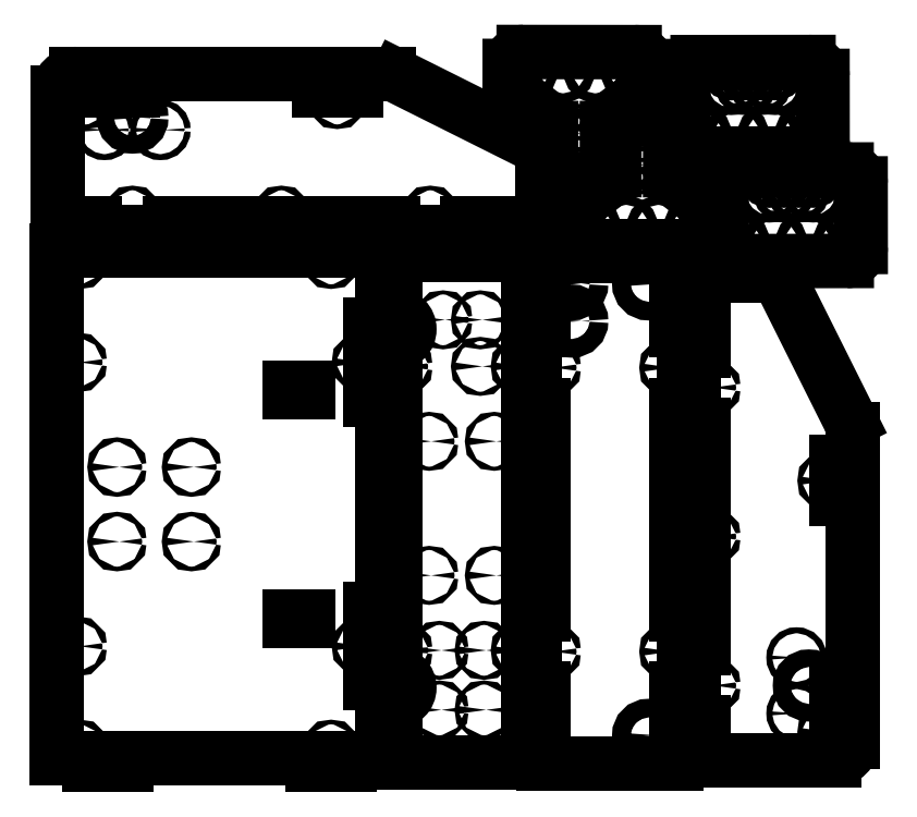
<metadata>
{"format":"dxf","ext":"dxf","renderer":"ezdxf+matplotlib","layout":"modelspace","background":"white","min_lineweight":24,"dpi":150}
</metadata>
<code>
0
SECTION
2
ENTITIES
0
LINE
8
IV_OUTER_PROFILE
10
1.961
20
0.2544
11
1.961
21
0.06688
0
LINE
8
IV_OUTER_PROFILE
10
6.961
20
0.2544
11
1.961
21
0.2544
0
LINE
8
IV_OUTER_PROFILE
10
6.961
20
0.06688
11
6.961
21
0.2544
0
LINE
8
IV_OUTER_PROFILE
10
7.961
20
0.06688
11
6.961
21
0.06688
0
LINE
8
IV_OUTER_PROFILE
10
7.961
20
0.2544
11
7.961
21
0.06688
0
LINE
8
IV_OUTER_PROFILE
10
8.836
20
0.2544
11
7.961
21
0.2544
0
LINE
8
IV_OUTER_PROFILE
10
8.836
20
13.88
11
8.836
21
0.2544
0
LINE
8
IV_OUTER_PROFILE
10
7.961
20
13.88
11
8.836
21
13.88
0
LINE
8
IV_OUTER_PROFILE
10
7.961
20
14.07
11
7.961
21
13.88
0
LINE
8
IV_OUTER_PROFILE
10
6.961
20
14.07
11
7.961
21
14.07
0
LINE
8
IV_OUTER_PROFILE
10
6.961
20
13.88
11
6.961
21
14.07
0
LINE
8
IV_OUTER_PROFILE
10
1.961
20
13.88
11
6.961
21
13.88
0
LINE
8
IV_OUTER_PROFILE
10
1.961
20
14.07
11
1.961
21
13.88
0
LINE
8
IV_OUTER_PROFILE
10
0.9605
20
14.07
11
1.961
21
14.07
0
LINE
8
IV_OUTER_PROFILE
10
0.9605
20
13.88
11
0.9605
21
14.07
0
LINE
8
IV_OUTER_PROFILE
10
0.08552
20
13.88
11
0.9605
21
13.88
0
LINE
8
IV_OUTER_PROFILE
10
0.08552
20
0.2544
11
0.08552
21
13.88
0
LINE
8
IV_OUTER_PROFILE
10
0.9605
20
0.2544
11
0.08552
21
0.2544
0
LINE
8
IV_OUTER_PROFILE
10
0.9605
20
0.06688
11
0.9605
21
0.2544
0
LINE
8
IV_OUTER_PROFILE
10
1.961
20
0.06688
11
0.9605
21
0.06688
0
CIRCLE
8
IV_INTERIOR_PROFILES
10
8.275
20
10.88
40
0.0625
0
CIRCLE
8
IV_INTERIOR_PROFILES
10
8.275
20
3.254
40
0.0625
0
LINE
8
IV_INTERIOR_PROFILES
10
8.525
20
4.254
11
8.711
21
4.254
0
LINE
8
IV_INTERIOR_PROFILES
10
8.711
20
4.254
11
8.711
21
2.254
0
LINE
8
IV_INTERIOR_PROFILES
10
8.711
20
2.254
11
8.525
21
2.254
0
LINE
8
IV_INTERIOR_PROFILES
10
8.525
20
2.254
11
8.525
21
4.254
0
LINE
8
IV_INTERIOR_PROFILES
10
8.525
20
11.88
11
8.711
21
11.88
0
LINE
8
IV_INTERIOR_PROFILES
10
8.711
20
11.88
11
8.711
21
9.879
0
LINE
8
IV_INTERIOR_PROFILES
10
8.711
20
9.879
11
8.525
21
9.879
0
LINE
8
IV_INTERIOR_PROFILES
10
8.525
20
9.879
11
8.525
21
11.88
0
CIRCLE
8
IV_INTERIOR_PROFILES
10
3.711
20
6.067
40
0.0625
0
CIRCLE
8
IV_INTERIOR_PROFILES
10
1.711
20
8.067
40
0.0625
0
CIRCLE
8
IV_INTERIOR_PROFILES
10
3.711
20
8.067
40
0.0625
0
CIRCLE
8
IV_INTERIOR_PROFILES
10
1.711
20
6.067
40
0.0625
0
CIRCLE
8
IV_INTERIOR_PROFILES
10
7.461
20
0.4844
40
0.0625
0
CIRCLE
8
IV_INTERIOR_PROFILES
10
0.6461
20
10.88
40
0.0625
0
CIRCLE
8
IV_INTERIOR_PROFILES
10
0.7105
20
13.65
40
0.0625
0
CIRCLE
8
IV_INTERIOR_PROFILES
10
0.7105
20
0.4844
40
0.0625
0
CIRCLE
8
IV_INTERIOR_PROFILES
10
0.6461
20
3.254
40
0.0625
0
CIRCLE
8
IV_INTERIOR_PROFILES
10
7.461
20
13.65
40
0.0625
0
LINE
8
IV_INTERIOR_PROFILES
10
6.336
20
4.067
11
6.836
21
4.067
0
LINE
8
IV_INTERIOR_PROFILES
10
6.836
20
4.067
11
6.836
21
3.942
0
LINE
8
IV_INTERIOR_PROFILES
10
6.836
20
3.942
11
6.336
21
3.942
0
LINE
8
IV_INTERIOR_PROFILES
10
6.336
20
3.942
11
6.336
21
4.067
0
LINE
8
IV_INTERIOR_PROFILES
10
6.336
20
10.19
11
6.836
21
10.19
0
LINE
8
IV_INTERIOR_PROFILES
10
6.836
20
10.19
11
6.836
21
10.07
0
LINE
8
IV_INTERIOR_PROFILES
10
6.836
20
10.07
11
6.336
21
10.07
0
LINE
8
IV_INTERIOR_PROFILES
10
6.336
20
10.07
11
6.336
21
10.19
0
LINE
8
IV_OUTER_PROFILE
10
9.187
20
13.77
11
12.75
21
13.77
0
LINE
8
IV_OUTER_PROFILE
10
12.75
20
0.146
11
9.187
21
0.146
0
CIRCLE
8
IV_INTERIOR_PROFILES
10
9.39
20
3.146
40
0.0625
0
CIRCLE
8
IV_INTERIOR_PROFILES
10
12.55
20
10.77
40
0.0625
0
CIRCLE
8
IV_INTERIOR_PROFILES
10
9.39
20
10.77
40
0.0625
0
CIRCLE
8
IV_INTERIOR_PROFILES
10
12.55
20
3.146
40
0.0625
0
LINE
8
IV_OUTER_PROFILE
10
12.75
20
13.77
11
12.75
21
0.146
0
LINE
8
IV_OUTER_PROFILE
10
13.18
20
13.74
11
16.74
21
13.74
0
LINE
8
IV_OUTER_PROFILE
10
16.74
20
0.1123
11
13.18
21
0.1123
0
CIRCLE
8
IV_INTERIOR_PROFILES
10
13.38
20
3.112
40
0.0625
0
CIRCLE
8
IV_INTERIOR_PROFILES
10
16.53
20
10.74
40
0.0625
0
CIRCLE
8
IV_INTERIOR_PROFILES
10
13.38
20
10.74
40
0.0625
0
CIRCLE
8
IV_INTERIOR_PROFILES
10
16.53
20
3.112
40
0.0625
0
LINE
8
IV_OUTER_PROFILE
10
16.74
20
13.74
11
16.74
21
11.74
0
LINE
8
IV_OUTER_PROFILE
10
13.18
20
0.1123
11
13.18
21
2.112
0
LINE
8
IV_OUTER_PROFILE
10
12.93
20
4.112
11
13.18
21
4.112
0
LINE
8
IV_OUTER_PROFILE
10
12.93
20
2.112
11
12.93
21
4.112
0
LINE
8
IV_OUTER_PROFILE
10
13.18
20
2.112
11
12.93
21
2.112
0
LINE
8
IV_OUTER_PROFILE
10
13.18
20
0.1123
11
13.18
21
2.112
0
LINE
8
IV_OUTER_PROFILE
10
16.74
20
2.112
11
16.74
21
0.1123
0
LINE
8
IV_OUTER_PROFILE
10
16.93
20
2.112
11
16.74
21
2.112
0
LINE
8
IV_OUTER_PROFILE
10
16.93
20
4.112
11
16.93
21
2.112
0
LINE
8
IV_OUTER_PROFILE
10
16.74
20
4.112
11
16.93
21
4.112
0
LINE
8
IV_OUTER_PROFILE
10
16.74
20
9.737
11
16.74
21
4.112
0
LINE
8
IV_OUTER_PROFILE
10
16.93
20
9.737
11
16.74
21
9.737
0
LINE
8
IV_OUTER_PROFILE
10
16.93
20
11.74
11
16.93
21
9.737
0
LINE
8
IV_OUTER_PROFILE
10
16.74
20
11.74
11
16.93
21
11.74
0
LINE
8
IV_OUTER_PROFILE
10
12.93
20
11.74
11
13.18
21
11.74
0
LINE
8
IV_OUTER_PROFILE
10
12.93
20
9.737
11
12.93
21
11.74
0
LINE
8
IV_OUTER_PROFILE
10
13.18
20
9.737
11
12.93
21
9.737
0
LINE
8
IV_OUTER_PROFILE
10
13.18
20
4.112
11
13.18
21
9.737
0
LINE
8
IV_OUTER_PROFILE
10
13.18
20
11.74
11
13.18
21
13.74
0
CIRCLE
8
IV_INTERIOR_PROFILES
10
13.93
20
12.99
40
0.25
0
CIRCLE
8
IV_INTERIOR_PROFILES
10
13.93
20
11.99
40
0.25
0
CIRCLE
8
IV_INTERIOR_PROFILES
10
15.99
20
12.99
40
0.25
0
CIRCLE
8
IV_INTERIOR_PROFILES
10
15.99
20
0.8623
40
0.25
0
ARC
8
IV_OUTER_PROFILE
10
19.15
20
12.7
40
0.5
50
26.57
51
90
0
LINE
8
IV_OUTER_PROFILE
10
21.41
20
9.308
11
19.6
21
12.93
0
ARC
8
IV_OUTER_PROFILE
10
20.96
20
9.084
40
0.5
50
360
51
26.57
0
LINE
8
IV_OUTER_PROFILE
10
21.46
20
0.7024
11
21.46
21
9.084
0
ARC
8
IV_OUTER_PROFILE
10
20.96
20
0.7024
40
0.5
50
270
51
360
0
LINE
8
IV_OUTER_PROFILE
10
17.46
20
0.2024
11
20.96
21
0.2024
0
LINE
8
IV_OUTER_PROFILE
10
17.46
20
1.202
11
17.46
21
0.2024
0
LINE
8
IV_OUTER_PROFILE
10
17.21
20
1.202
11
17.46
21
1.202
0
LINE
8
IV_OUTER_PROFILE
10
17.21
20
3.202
11
17.21
21
1.202
0
LINE
8
IV_OUTER_PROFILE
10
17.46
20
3.202
11
17.21
21
3.202
0
LINE
8
IV_OUTER_PROFILE
10
17.46
20
9.202
11
17.46
21
3.202
0
LINE
8
IV_OUTER_PROFILE
10
17.21
20
11.2
11
17.21
21
9.202
0
LINE
8
IV_OUTER_PROFILE
10
17.46
20
11.2
11
17.21
21
11.2
0
LINE
8
IV_OUTER_PROFILE
10
17.46
20
13.2
11
17.46
21
11.2
0
LINE
8
IV_OUTER_PROFILE
10
19.15
20
13.2
11
17.46
21
13.2
0
CIRCLE
8
IV_FEATURE_PROFILES
10
20.29
20
2.202
40
0.2362
0
LINE
8
IV_INTERIOR_PROFILES
10
21.21
20
8.202
11
21.03
21
8.202
0
LINE
8
IV_INTERIOR_PROFILES
10
21.03
20
8.202
11
21.03
21
7.202
0
LINE
8
IV_INTERIOR_PROFILES
10
21.03
20
7.202
11
21.21
21
7.202
0
LINE
8
IV_INTERIOR_PROFILES
10
21.21
20
7.202
11
21.21
21
8.202
0
LINE
8
IV_INTERIOR_PROFILES
10
21.21
20
1.202
11
21.21
21
2.202
0
LINE
8
IV_INTERIOR_PROFILES
10
21.21
20
2.202
11
21.03
21
2.202
0
LINE
8
IV_INTERIOR_PROFILES
10
21.03
20
2.202
11
21.03
21
1.202
0
LINE
8
IV_INTERIOR_PROFILES
10
21.03
20
1.202
11
21.21
21
1.202
0
LINE
8
IV_OUTER_PROFILE
10
17.46
20
9.202
11
17.46
21
3.202
0
CIRCLE
8
IV_FEATURE_PROFILES
10
20.78
20
0.9524
40
0.0625
0
CIRCLE
8
IV_FEATURE_PROFILES
10
17.67
20
6.202
40
0.0625
0
CIRCLE
8
IV_FEATURE_PROFILES
10
17.67
20
2.202
40
0.0625
0
CIRCLE
8
IV_FEATURE_PROFILES
10
17.67
20
10.2
40
0.0625
0
CIRCLE
8
IV_FEATURE_PROFILES
10
20.78
20
7.702
40
0.0625
0
LINE
8
IV_OUTER_PROFILE
10
17.21
20
9.202
11
17.46
21
9.202
0
ARC
8
IV_OUTER_PROFILE
10
12.62
20
16.31
40
0.5
50
360
51
63.43
0
LINE
8
IV_OUTER_PROFILE
10
9.23
20
18.57
11
12.85
21
16.76
0
ARC
8
IV_OUTER_PROFILE
10
9.006
20
18.12
40
0.5
50
63.43
51
90
0
LINE
8
IV_OUTER_PROFILE
10
0.6241
20
18.62
11
9.006
21
18.62
0
ARC
8
IV_OUTER_PROFILE
10
0.6241
20
18.12
40
0.5
50
90
51
180
0
LINE
8
IV_OUTER_PROFILE
10
0.1241
20
14.62
11
0.1241
21
18.12
0
LINE
8
IV_OUTER_PROFILE
10
1.124
20
14.62
11
0.1241
21
14.62
0
LINE
8
IV_OUTER_PROFILE
10
1.124
20
14.37
11
1.124
21
14.62
0
LINE
8
IV_OUTER_PROFILE
10
3.124
20
14.37
11
1.124
21
14.37
0
LINE
8
IV_OUTER_PROFILE
10
3.124
20
14.62
11
3.124
21
14.37
0
LINE
8
IV_OUTER_PROFILE
10
9.124
20
14.62
11
3.124
21
14.62
0
LINE
8
IV_OUTER_PROFILE
10
11.12
20
14.37
11
9.124
21
14.37
0
LINE
8
IV_OUTER_PROFILE
10
11.12
20
14.62
11
11.12
21
14.37
0
LINE
8
IV_OUTER_PROFILE
10
13.12
20
14.62
11
11.12
21
14.62
0
LINE
8
IV_OUTER_PROFILE
10
13.12
20
16.31
11
13.12
21
14.62
0
LINE
8
IV_INTERIOR_PROFILES
10
8.124
20
18.37
11
8.124
21
18.19
0
LINE
8
IV_INTERIOR_PROFILES
10
8.124
20
18.19
11
7.124
21
18.19
0
LINE
8
IV_INTERIOR_PROFILES
10
7.124
20
18.19
11
7.124
21
18.37
0
LINE
8
IV_INTERIOR_PROFILES
10
7.124
20
18.37
11
8.124
21
18.37
0
LINE
8
IV_INTERIOR_PROFILES
10
1.124
20
18.37
11
2.124
21
18.37
0
LINE
8
IV_INTERIOR_PROFILES
10
2.124
20
18.37
11
2.124
21
18.19
0
LINE
8
IV_INTERIOR_PROFILES
10
2.124
20
18.19
11
1.124
21
18.19
0
LINE
8
IV_INTERIOR_PROFILES
10
1.124
20
18.19
11
1.124
21
18.37
0
LINE
8
IV_OUTER_PROFILE
10
9.124
20
14.62
11
3.124
21
14.62
0
CIRCLE
8
IV_FEATURE_PROFILES
10
0.8741
20
17.94
40
0.0625
0
CIRCLE
8
IV_FEATURE_PROFILES
10
6.124
20
14.83
40
0.0625
0
CIRCLE
8
IV_FEATURE_PROFILES
10
2.124
20
14.83
40
0.0625
0
CIRCLE
8
IV_FEATURE_PROFILES
10
10.12
20
14.83
40
0.0625
0
CIRCLE
8
IV_FEATURE_PROFILES
10
7.624
20
17.94
40
0.0625
0
LINE
8
IV_OUTER_PROFILE
10
9.124
20
14.37
11
9.124
21
14.62
0
CIRCLE
8
IV_INTERIOR_PROFILES
10
16.25
20
16.62
40
0.055
0
CIRCLE
8
IV_INTERIOR_PROFILES
10
15.82
20
16.18
40
0.055
0
CIRCLE
8
IV_INTERIOR_PROFILES
10
15.82
20
17.05
40
0.055
0
CIRCLE
8
IV_INTERIOR_PROFILES
10
15.39
20
16.62
40
0.055
0
CIRCLE
8
IV_INTERIOR_PROFILES
10
17.25
20
14.5
40
0.125
0
CIRCLE
8
IV_INTERIOR_PROFILES
10
16.25
20
14.5
40
0.125
0
CIRCLE
8
IV_INTERIOR_PROFILES
10
15.38
20
14.5
40
0.125
0
CIRCLE
8
IV_INTERIOR_PROFILES
10
14.38
20
14.5
40
0.125
0
ARC
8
IV_OUTER_PROFILE
10
17.31
20
14.37
40
0.375
50
269.9
51
359.9
0
LINE
8
IV_OUTER_PROFILE
10
17.31
20
14
11
14.33
21
14
0
LINE
8
IV_OUTER_PROFILE
10
17.68
20
14.81
11
17.68
21
14.37
0
ARC
8
IV_OUTER_PROFILE
10
17.31
20
14.81
40
0.375
50
359.9
51
52.46
0
LINE
8
IV_OUTER_PROFILE
10
16.71
20
15.74
11
17.54
21
15.11
0
ARC
8
IV_OUTER_PROFILE
10
16.94
20
16.04
40
0.375
50
179.9
51
232.5
0
LINE
8
IV_OUTER_PROFILE
10
16.57
20
17.03
11
16.57
21
16.04
0
ARC
8
IV_OUTER_PROFILE
10
16.19
20
17.03
40
0.375
50
359.9
51
89.94
0
LINE
8
IV_OUTER_PROFILE
10
15.45
20
17.41
11
16.19
21
17.4
0
ARC
8
IV_OUTER_PROFILE
10
15.45
20
17.03
40
0.375
50
89.94
51
179.9
0
LINE
8
IV_OUTER_PROFILE
10
15.07
20
16.04
11
15.07
21
17.03
0
ARC
8
IV_OUTER_PROFILE
10
14.7
20
16.04
40
0.375
50
307.4
51
359.9
0
LINE
8
IV_OUTER_PROFILE
10
14.1
20
15.11
11
14.92
21
15.74
0
ARC
8
IV_OUTER_PROFILE
10
14.33
20
14.82
40
0.375
50
127.4
51
179.9
0
LINE
8
IV_OUTER_PROFILE
10
13.95
20
14.38
11
13.95
21
14.82
0
ARC
8
IV_OUTER_PROFILE
10
14.33
20
14.38
40
0.375
50
179.9
51
269.9
0
CIRCLE
8
IV_INTERIOR_PROFILES
10
14.55
20
16.59
40
0.055
0
CIRCLE
8
IV_INTERIOR_PROFILES
10
14.12
20
17.03
40
0.055
0
CIRCLE
8
IV_INTERIOR_PROFILES
10
14.12
20
16.16
40
0.055
0
CIRCLE
8
IV_INTERIOR_PROFILES
10
13.69
20
16.59
40
0.055
0
CIRCLE
8
IV_INTERIOR_PROFILES
10
15.55
20
18.71
40
0.125
0
CIRCLE
8
IV_INTERIOR_PROFILES
10
14.55
20
18.71
40
0.125
0
CIRCLE
8
IV_INTERIOR_PROFILES
10
13.69
20
18.71
40
0.125
0
CIRCLE
8
IV_INTERIOR_PROFILES
10
12.69
20
18.71
40
0.125
0
ARC
8
IV_OUTER_PROFILE
10
15.61
20
18.84
40
0.375
50
359.9
51
89.94
0
LINE
8
IV_OUTER_PROFILE
10
15.61
20
19.21
11
12.63
21
19.21
0
LINE
8
IV_OUTER_PROFILE
10
15.99
20
18.4
11
15.99
21
18.83
0
ARC
8
IV_OUTER_PROFILE
10
15.61
20
18.4
40
0.375
50
307.4
51
359.9
0
LINE
8
IV_OUTER_PROFILE
10
15.01
20
17.47
11
15.84
21
18.1
0
ARC
8
IV_OUTER_PROFILE
10
15.24
20
17.17
40
0.375
50
127.4
51
179.9
0
LINE
8
IV_OUTER_PROFILE
10
14.87
20
16.18
11
14.87
21
17.17
0
ARC
8
IV_OUTER_PROFILE
10
14.49
20
16.18
40
0.375
50
269.9
51
359.9
0
LINE
8
IV_OUTER_PROFILE
10
13.75
20
15.81
11
14.49
21
15.81
0
ARC
8
IV_OUTER_PROFILE
10
13.75
20
16.18
40
0.375
50
179.9
51
269.9
0
LINE
8
IV_OUTER_PROFILE
10
13.37
20
17.17
11
13.37
21
16.18
0
ARC
8
IV_OUTER_PROFILE
10
13
20
17.17
40
0.375
50
359.9
51
52.46
0
LINE
8
IV_OUTER_PROFILE
10
12.4
20
18.1
11
13.23
21
17.47
0
ARC
8
IV_OUTER_PROFILE
10
12.63
20
18.4
40
0.375
50
179.9
51
232.5
0
LINE
8
IV_OUTER_PROFILE
10
12.26
20
18.84
11
12.26
21
18.4
0
ARC
8
IV_OUTER_PROFILE
10
12.63
20
18.84
40
0.375
50
89.94
51
179.9
0
CIRCLE
8
IV_INTERIOR_PROFILES
10
20.01
20
15.86
40
0.1004
0
CIRCLE
8
IV_INTERIOR_PROFILES
10
20.41
20
15.86
40
0.1004
0
CIRCLE
8
IV_INTERIOR_PROFILES
10
20.41
20
15.47
40
0.1004
0
CIRCLE
8
IV_INTERIOR_PROFILES
10
20.02
20
15.47
40
0.1004
0
CIRCLE
8
IV_INTERIOR_PROFILES
10
19.62
20
15.47
40
0.1004
0
CIRCLE
8
IV_INTERIOR_PROFILES
10
19.62
20
15.86
40
0.1004
0
CIRCLE
8
IV_INTERIOR_PROFILES
10
19.23
20
15.86
40
0.1004
0
CIRCLE
8
IV_INTERIOR_PROFILES
10
19.23
20
15.47
40
0.1004
0
CIRCLE
8
IV_INTERIOR_PROFILES
10
21.25
20
14.1
40
0.125
0
CIRCLE
8
IV_INTERIOR_PROFILES
10
20.25
20
14.1
40
0.125
0
CIRCLE
8
IV_INTERIOR_PROFILES
10
19.39
20
14.1
40
0.125
0
CIRCLE
8
IV_INTERIOR_PROFILES
10
18.39
20
14.1
40
0.125
0
ARC
8
IV_OUTER_PROFILE
10
21.31
20
15.68
40
0.375
50
0.06148
51
90.06
0
LINE
8
IV_OUTER_PROFILE
10
21.31
20
16.06
11
18.33
21
16.06
0
LINE
8
IV_OUTER_PROFILE
10
21.69
20
13.98
11
21.68
21
15.68
0
ARC
8
IV_OUTER_PROFILE
10
21.31
20
13.98
40
0.375
50
270.1
51
0.06148
0
LINE
8
IV_OUTER_PROFILE
10
18.33
20
13.6
11
21.31
21
13.6
0
ARC
8
IV_OUTER_PROFILE
10
18.33
20
13.97
40
0.375
50
180.1
51
270.1
0
LINE
8
IV_OUTER_PROFILE
10
17.95
20
15.68
11
17.96
21
13.97
0
ARC
8
IV_OUTER_PROFILE
10
18.33
20
15.68
40
0.375
50
90.06
51
180.1
0
CIRCLE
8
IV_INTERIOR_PROFILES
10
18.99
20
18.75
40
0.1004
0
CIRCLE
8
IV_INTERIOR_PROFILES
10
19.38
20
18.75
40
0.1004
0
CIRCLE
8
IV_INTERIOR_PROFILES
10
19.39
20
18.35
40
0.1004
0
CIRCLE
8
IV_INTERIOR_PROFILES
10
18.99
20
18.35
40
0.1004
0
CIRCLE
8
IV_INTERIOR_PROFILES
10
18.6
20
18.35
40
0.1004
0
CIRCLE
8
IV_INTERIOR_PROFILES
10
18.6
20
18.75
40
0.1004
0
CIRCLE
8
IV_INTERIOR_PROFILES
10
18.2
20
18.75
40
0.1004
0
CIRCLE
8
IV_INTERIOR_PROFILES
10
18.2
20
18.35
40
0.1004
0
CIRCLE
8
IV_INTERIOR_PROFILES
10
20.23
20
16.99
40
0.125
0
CIRCLE
8
IV_INTERIOR_PROFILES
10
19.23
20
16.99
40
0.125
0
CIRCLE
8
IV_INTERIOR_PROFILES
10
18.36
20
16.99
40
0.125
0
CIRCLE
8
IV_INTERIOR_PROFILES
10
17.36
20
16.99
40
0.125
0
ARC
8
IV_OUTER_PROFILE
10
20.28
20
18.57
40
0.375
50
0.06148
51
90.06
0
LINE
8
IV_OUTER_PROFILE
10
20.28
20
18.95
11
17.3
21
18.94
0
LINE
8
IV_OUTER_PROFILE
10
20.66
20
16.86
11
20.66
21
18.57
0
ARC
8
IV_OUTER_PROFILE
10
20.29
20
16.86
40
0.375
50
270.1
51
0.06148
0
LINE
8
IV_OUTER_PROFILE
10
17.31
20
16.49
11
20.29
21
16.49
0
ARC
8
IV_OUTER_PROFILE
10
17.31
20
16.86
40
0.375
50
180.1
51
270.1
0
LINE
8
IV_OUTER_PROFILE
10
16.93
20
18.57
11
16.93
21
16.86
0
ARC
8
IV_OUTER_PROFILE
10
17.3
20
18.57
40
0.375
50
90.06
51
180.1
0
CIRCLE
8
0
10
10.09
20
5.158
40
0.055
0
CIRCLE
8
0
10
11.84
20
5.158
40
0.055
0
CIRCLE
8
0
10
11.84
20
8.758
40
0.055
0
CIRCLE
8
0
10
10.09
20
8.758
40
0.055
0
CIRCLE
8
0
10
10.37
20
3.146
40
0.055
0
CIRCLE
8
0
10
10.37
20
1.546
40
0.055
0
CIRCLE
8
0
10
11.57
20
1.546
40
0.055
0
CIRCLE
8
0
10
11.57
20
3.146
40
0.055
0
CIRCLE
8
0
10
11.47
20
10.77
40
0.055
0
CIRCLE
8
0
10
11.47
20
12.02
40
0.055
0
ARC
8
0
10
9.187
20
11.77
40
0.375
50
270
51
90
0
ARC
8
0
10
9.187
20
2.146
40
0.375
50
270
51
90
0
LINE
8
0
10
9.187
20
0.146
11
9.187
21
1.771
0
LINE
8
0
10
9.187
20
2.521
11
9.187
21
11.4
0
LINE
8
0
10
9.187
20
12.15
11
9.187
21
13.77
0
CIRCLE
8
IV_FEATURE_PROFILES
10
2.124
20
17.45
40
0.2362
0
CIRCLE
8
IV_FEATURE_PROFILES
10
1.374
20
17.12
40
0.08
0
CIRCLE
8
IV_FEATURE_PROFILES
10
2.874
20
17.12
40
0.08
0
CIRCLE
8
IV_FEATURE_PROFILES
10
19.96
20
1.452
40
0.08
0
CIRCLE
8
IV_FEATURE_PROFILES
10
19.96
20
2.952
40
0.08
0
CIRCLE
8
0
10
10.47
20
12.02
40
0.055
0
ENDSEC
0
EOF

</code>
